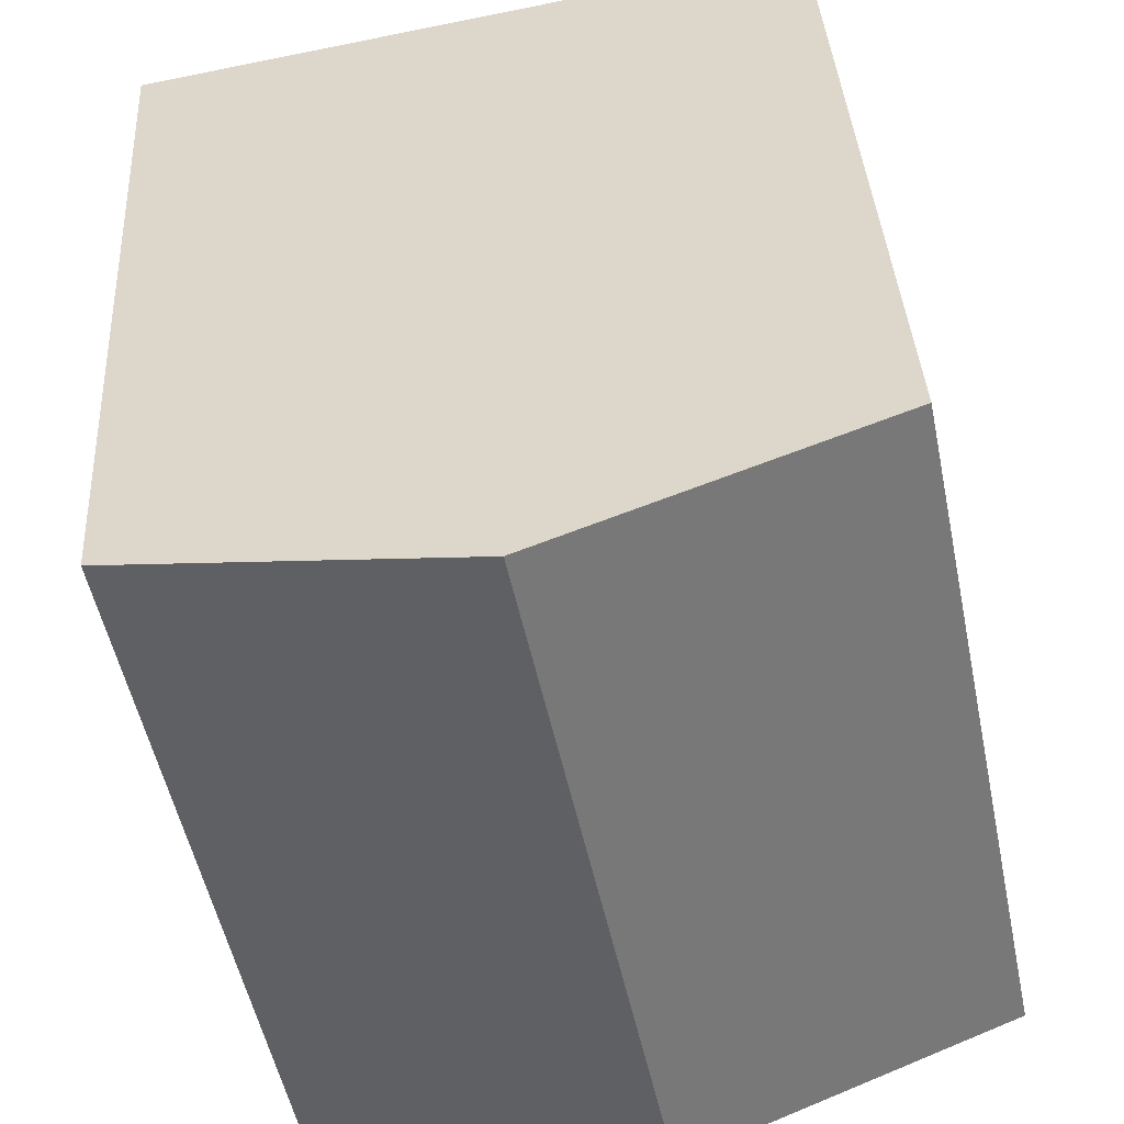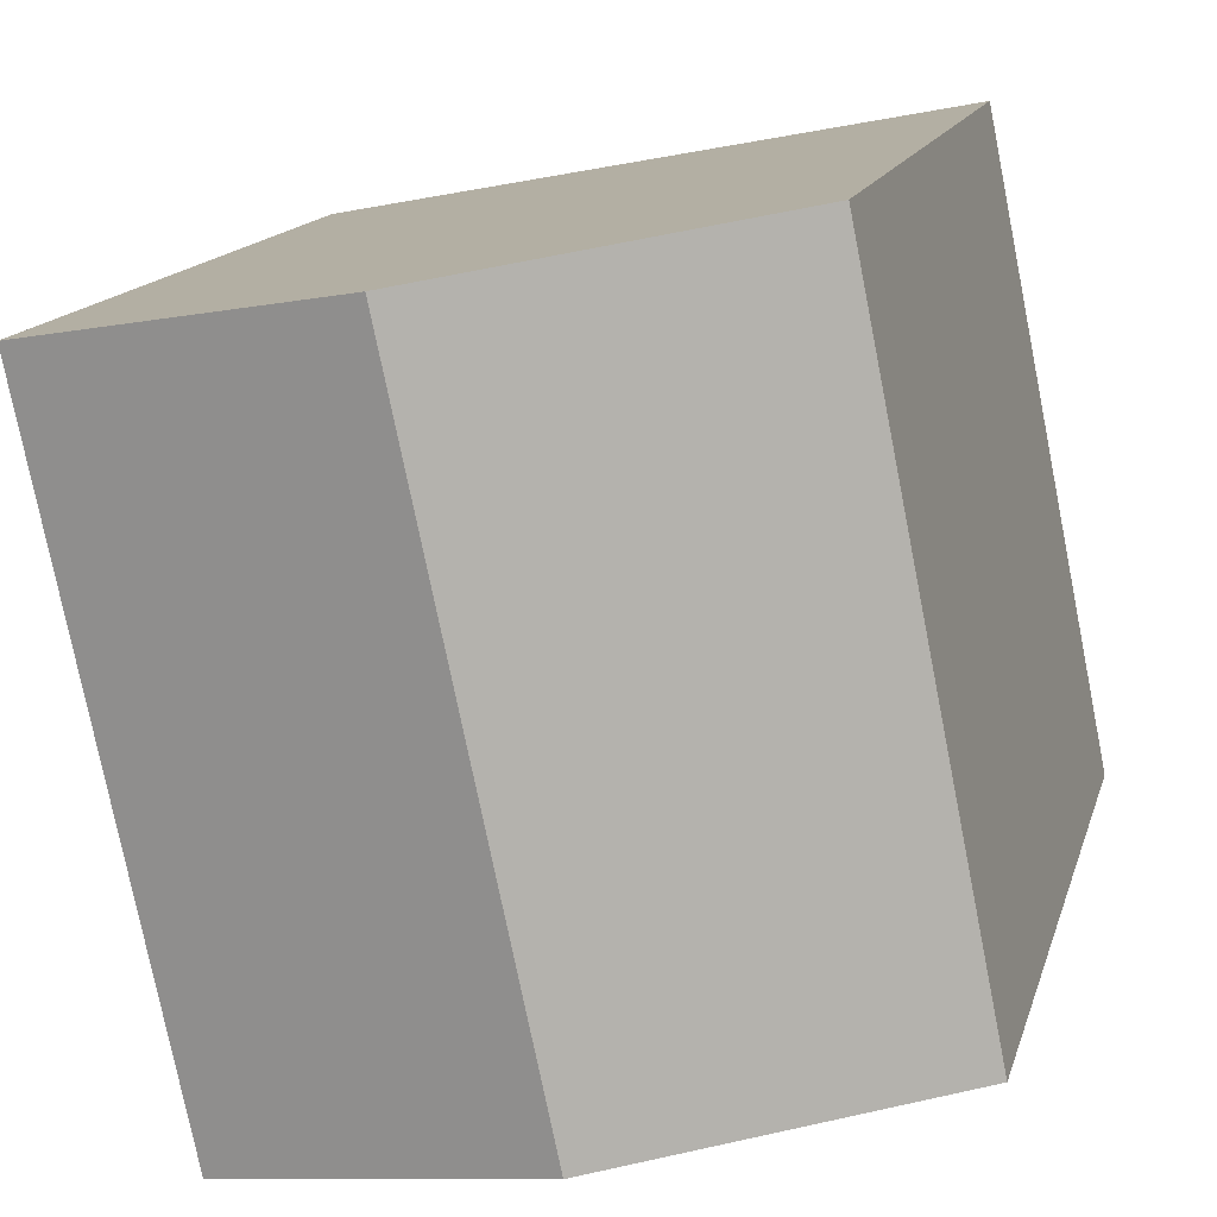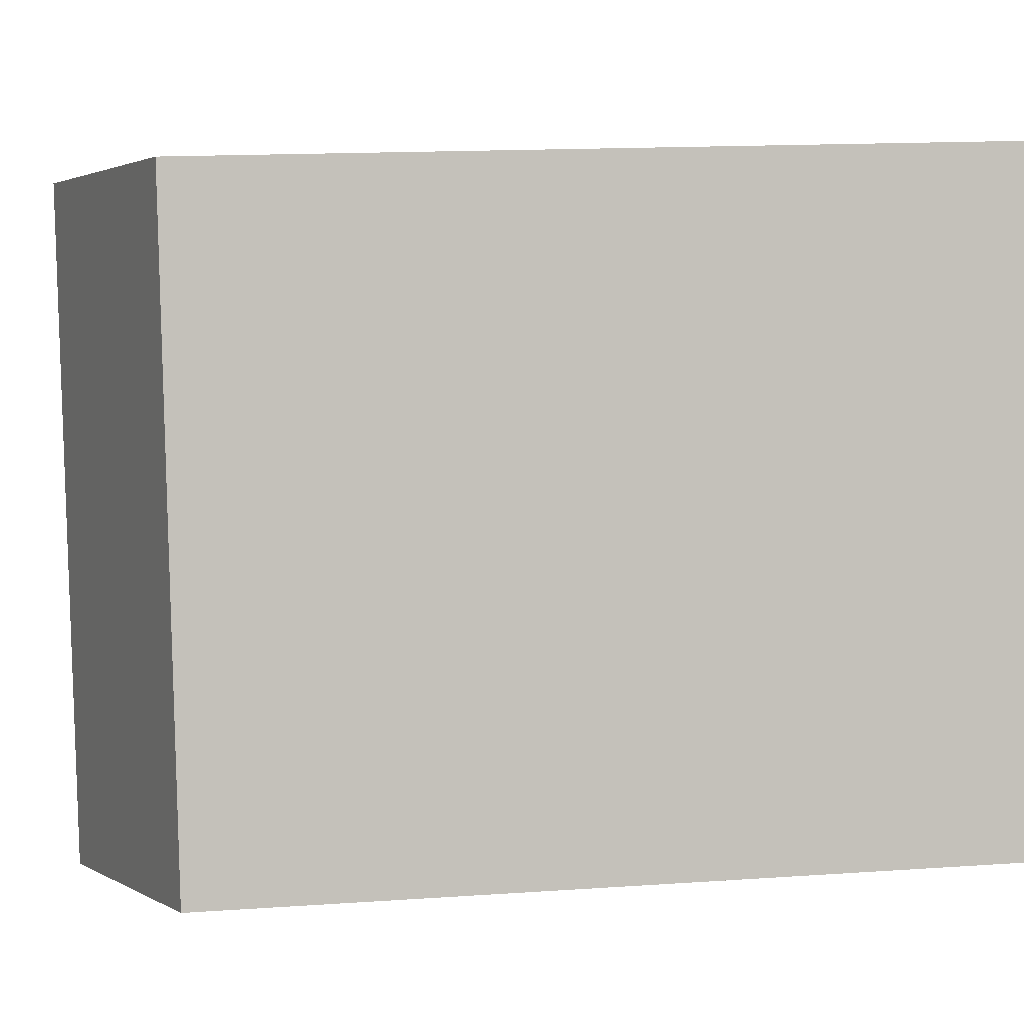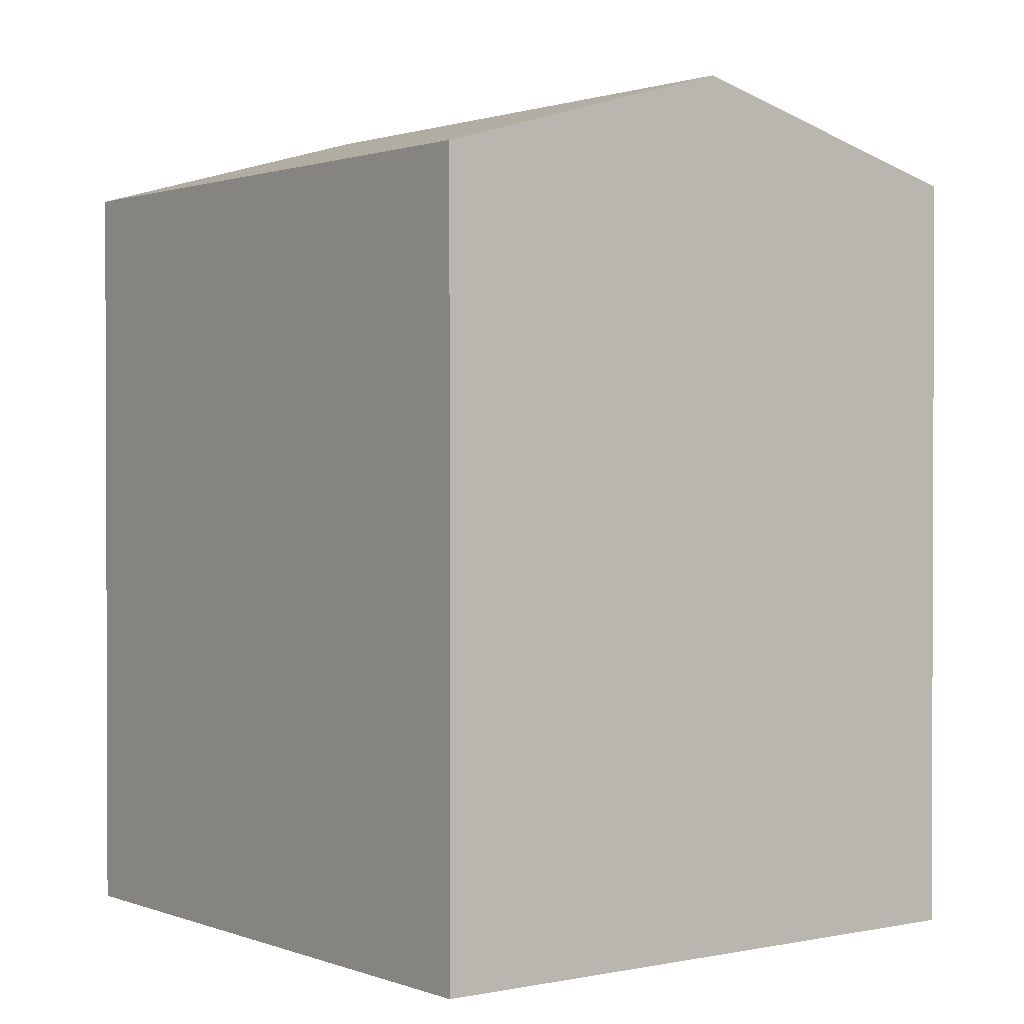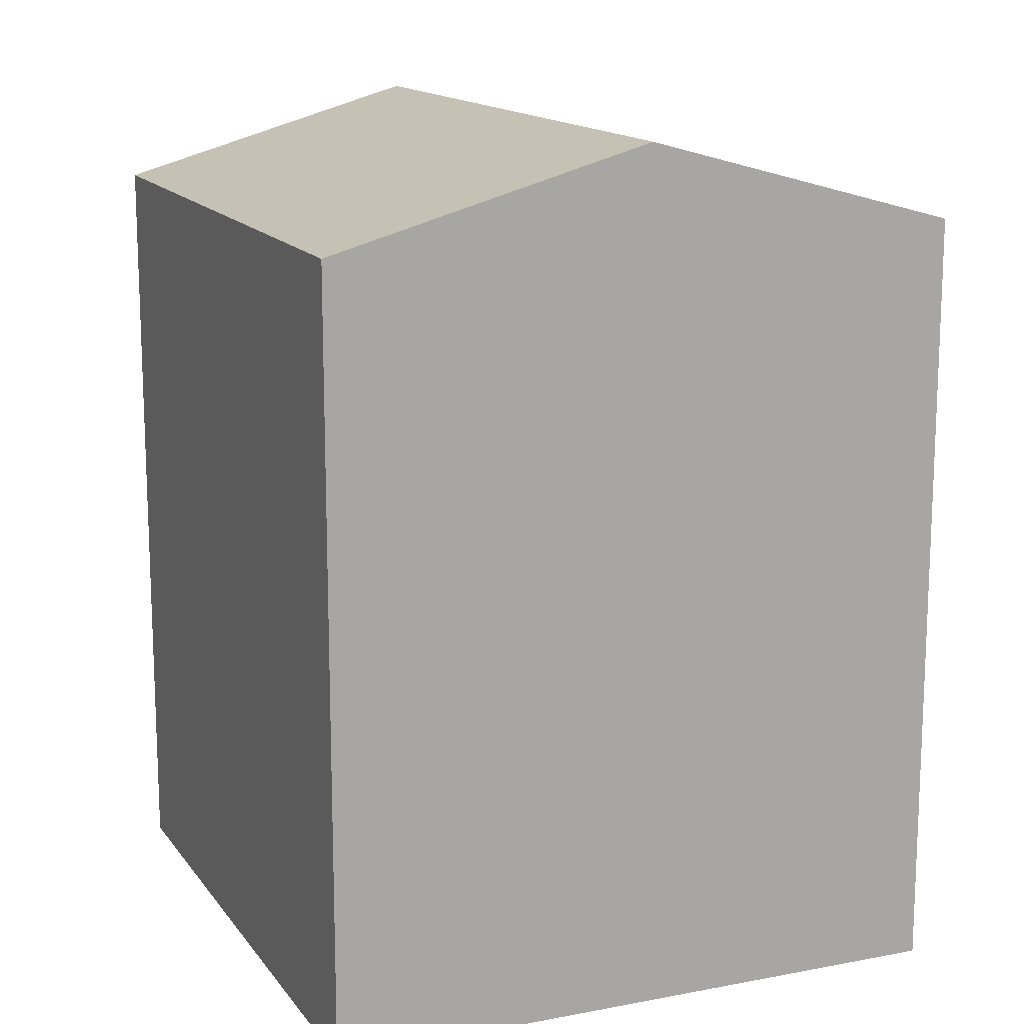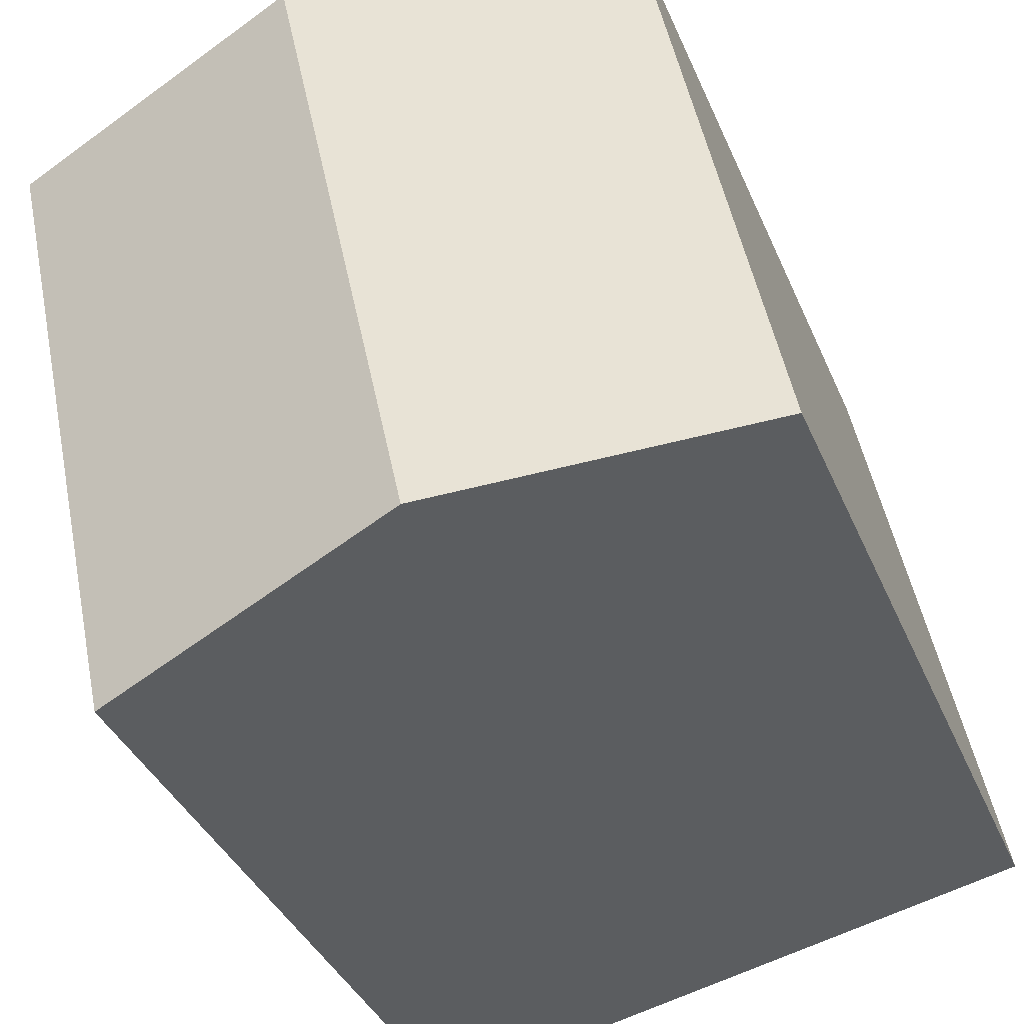
<metadata>
{"format":"obj","ext":"obj","renderer":"f3d","projection":"perspective","resolution":1024,"background":"white","views":[{"elev":36.2,"azim":176.8,"up":"+Z"},{"elev":14.0,"azim":-166.4,"up":"+Z"},{"elev":14.2,"azim":-98.9,"up":"+Z"},{"elev":1.2,"azim":155.3,"up":"+Y"},{"elev":14.7,"azim":-11.7,"up":"+Y"},{"elev":-36.9,"azim":-159.1,"up":"+Z"}]}
</metadata>
<code>
v  2.62 7.379 -0.594
v  6.456 6.628 4.34
v  5.267 6.628 -1.193
v  3.791 7.379 4.852
v  0 6.635 4.063e-16
v  1.083 6.616 5.373
v  0 0 0
v  1.083 -3.29e-16 5.373
v  6.456 -2.657e-16 4.34
v  3.791 -2.971e-16 4.852
v  5.267 7.305e-17 -1.193
v  2.62 3.637e-17 -0.594
g defaultobject
f 1 2 3
f 2 1 4
f 5 4 1
f 4 5 6
f 7 6 5
f 6 7 8
f 8 4 6
f 4 8 2
f 2 8 9
f 9 8 10
f 9 3 2
f 3 9 11
f 1 7 5
f 7 1 3
f 7 3 12
f 12 3 11
f 10 11 9
f 11 10 8
f 11 8 7
f 11 7 12

</code>
